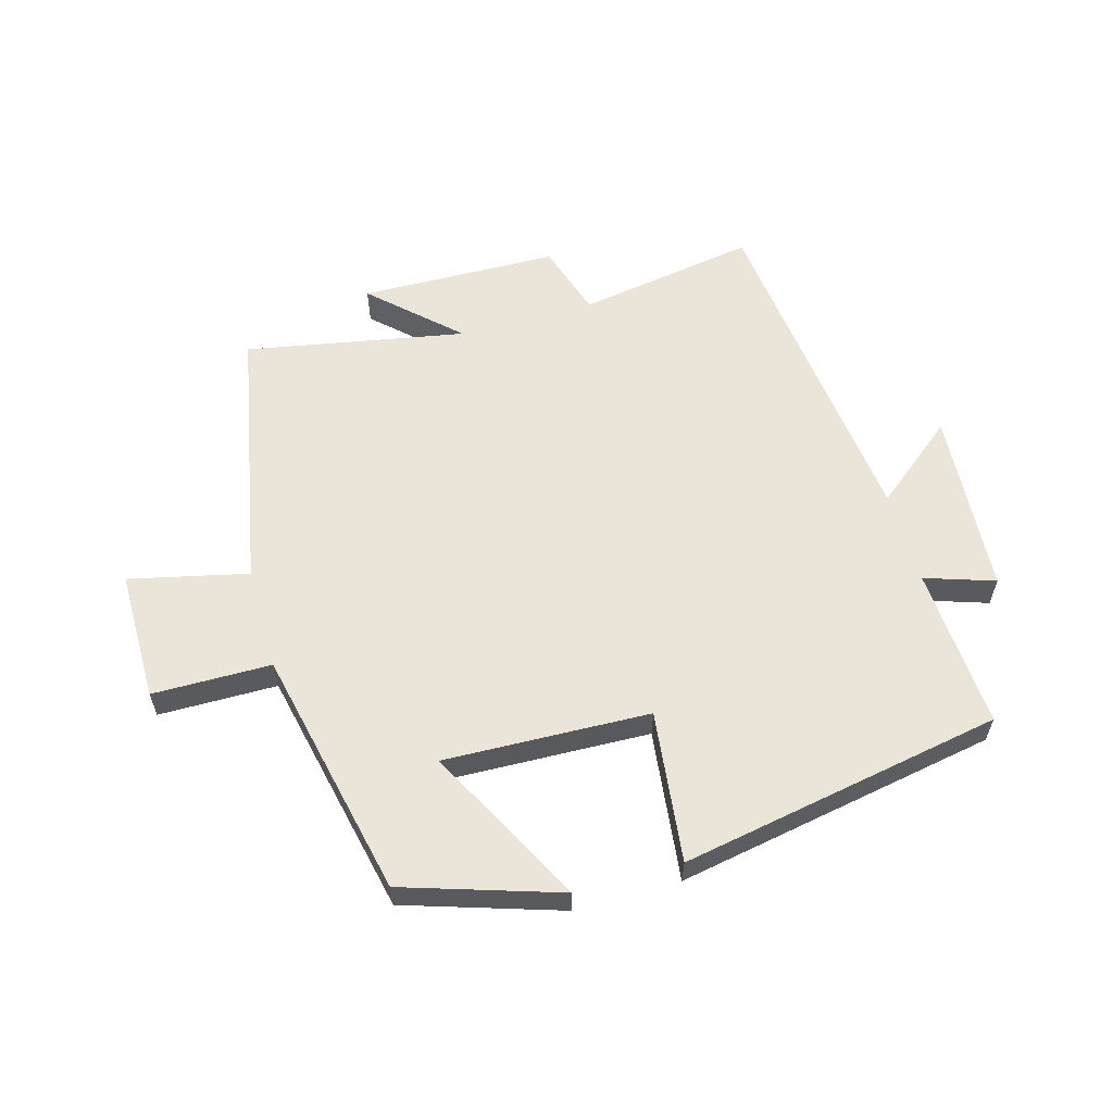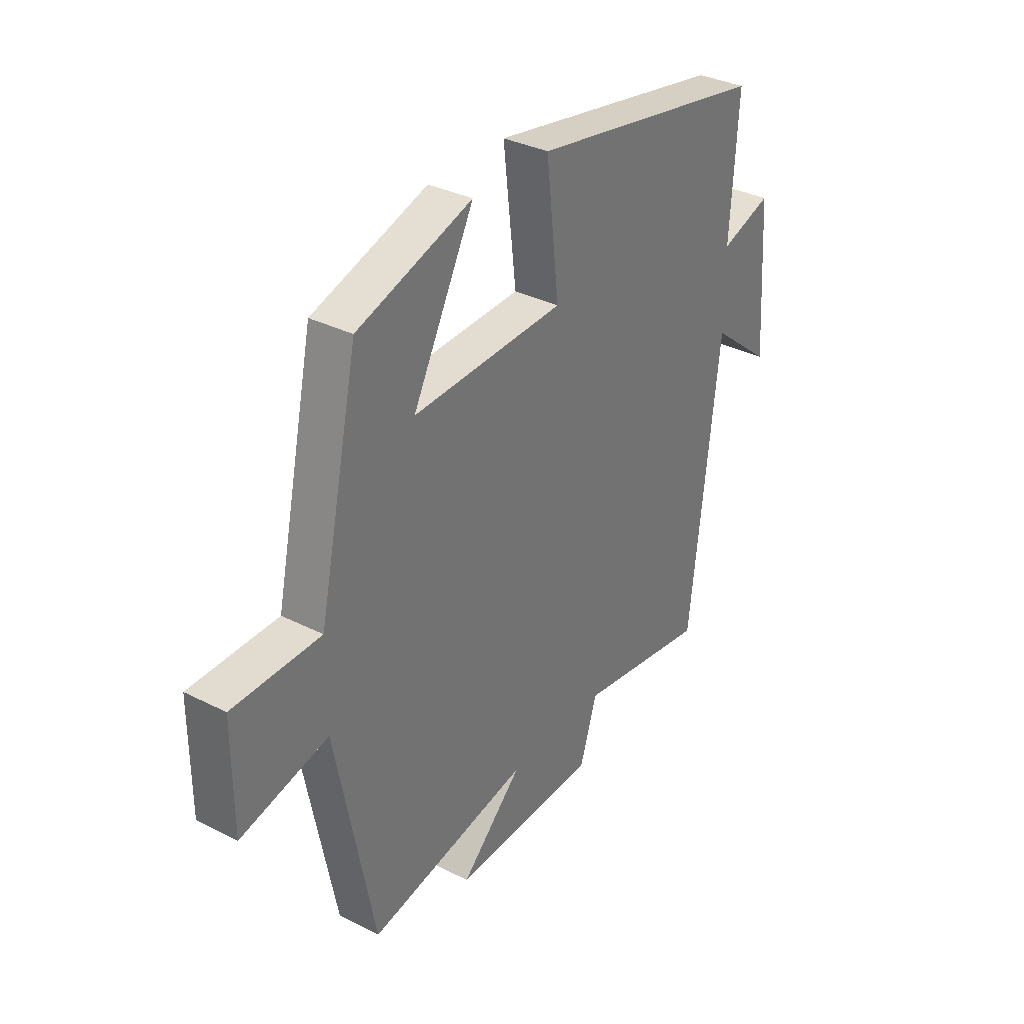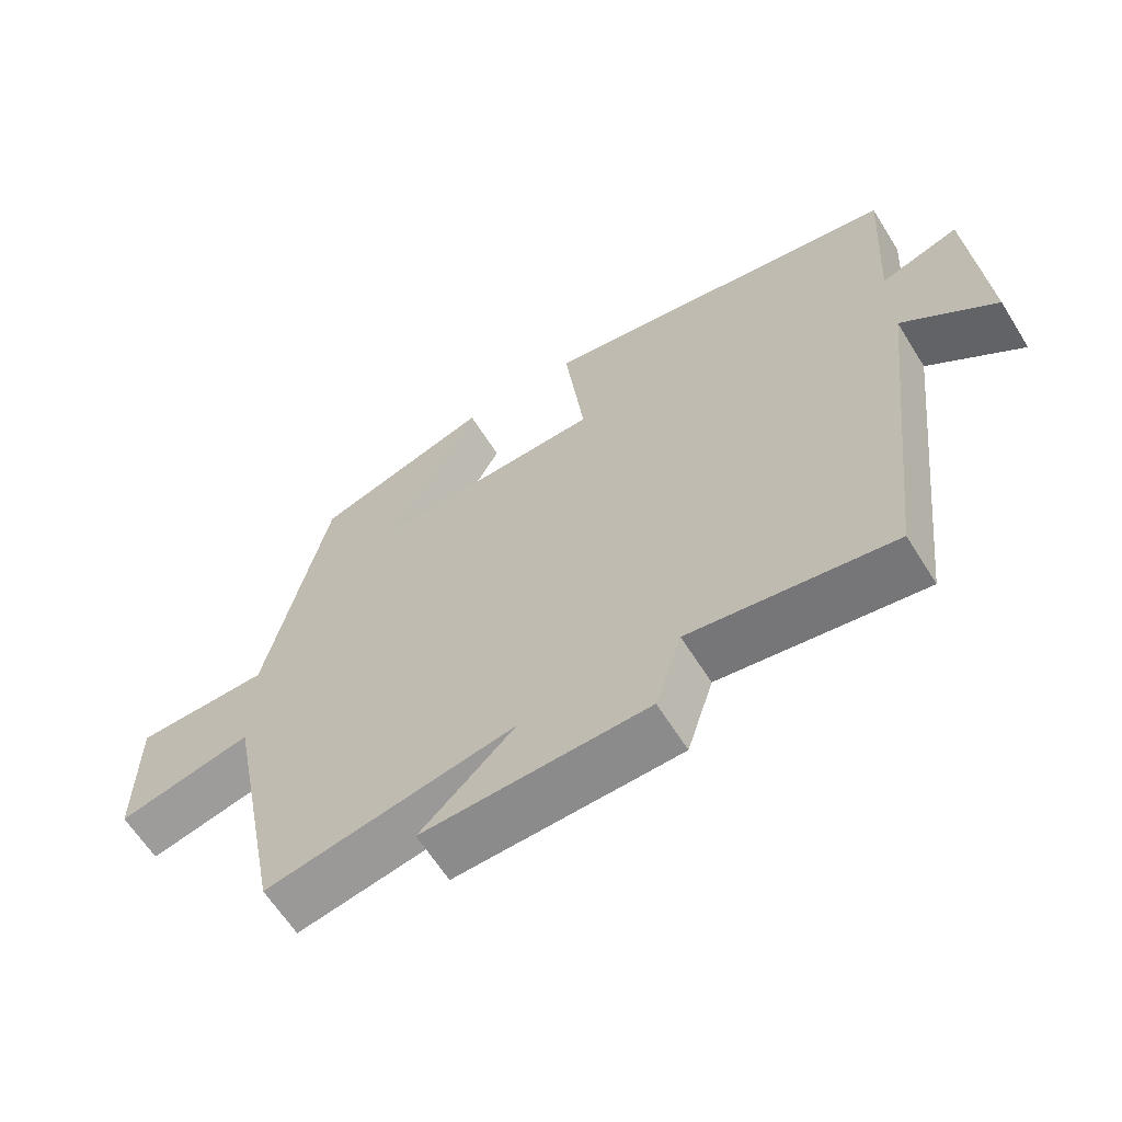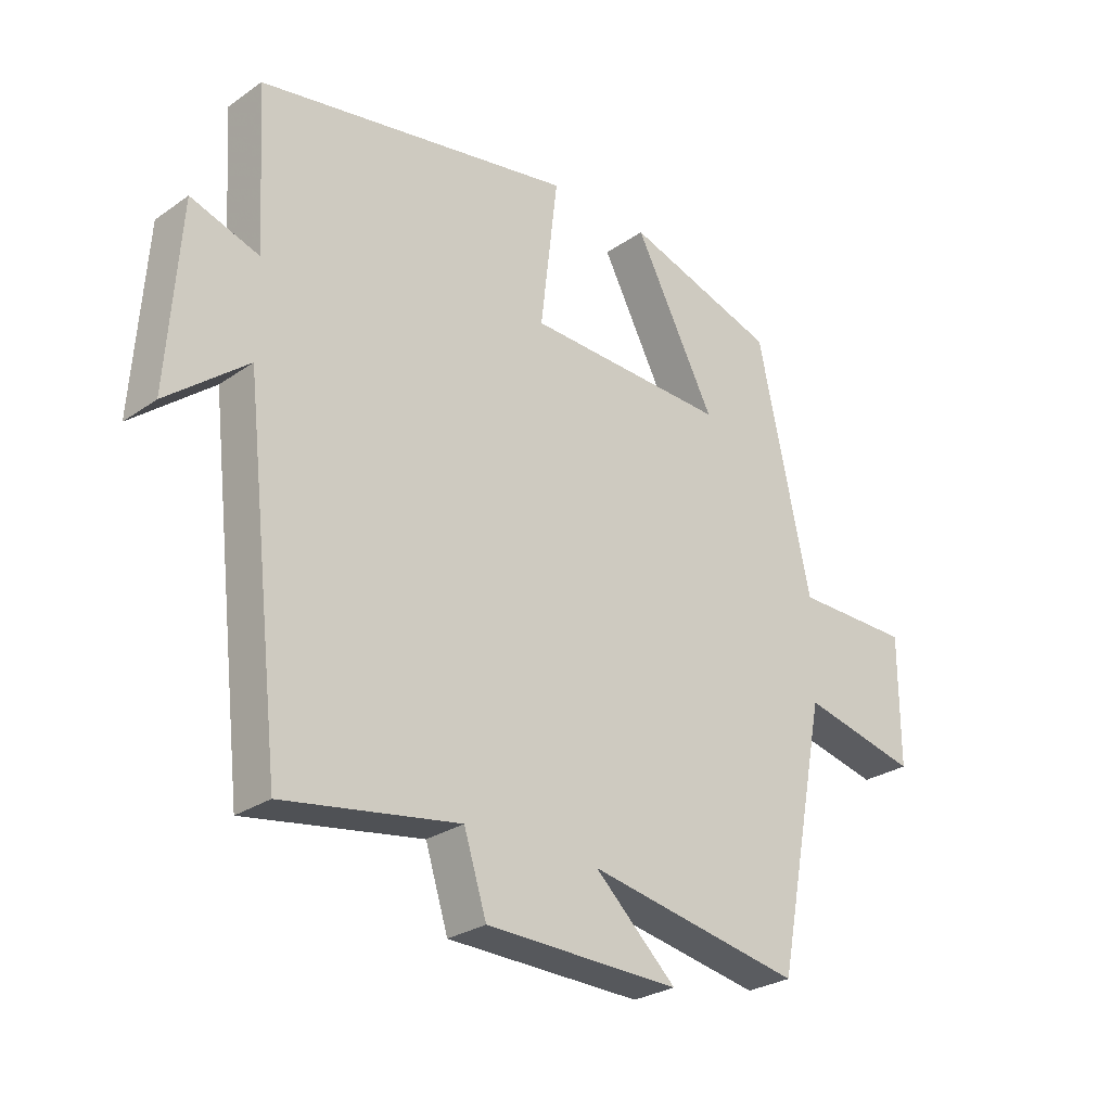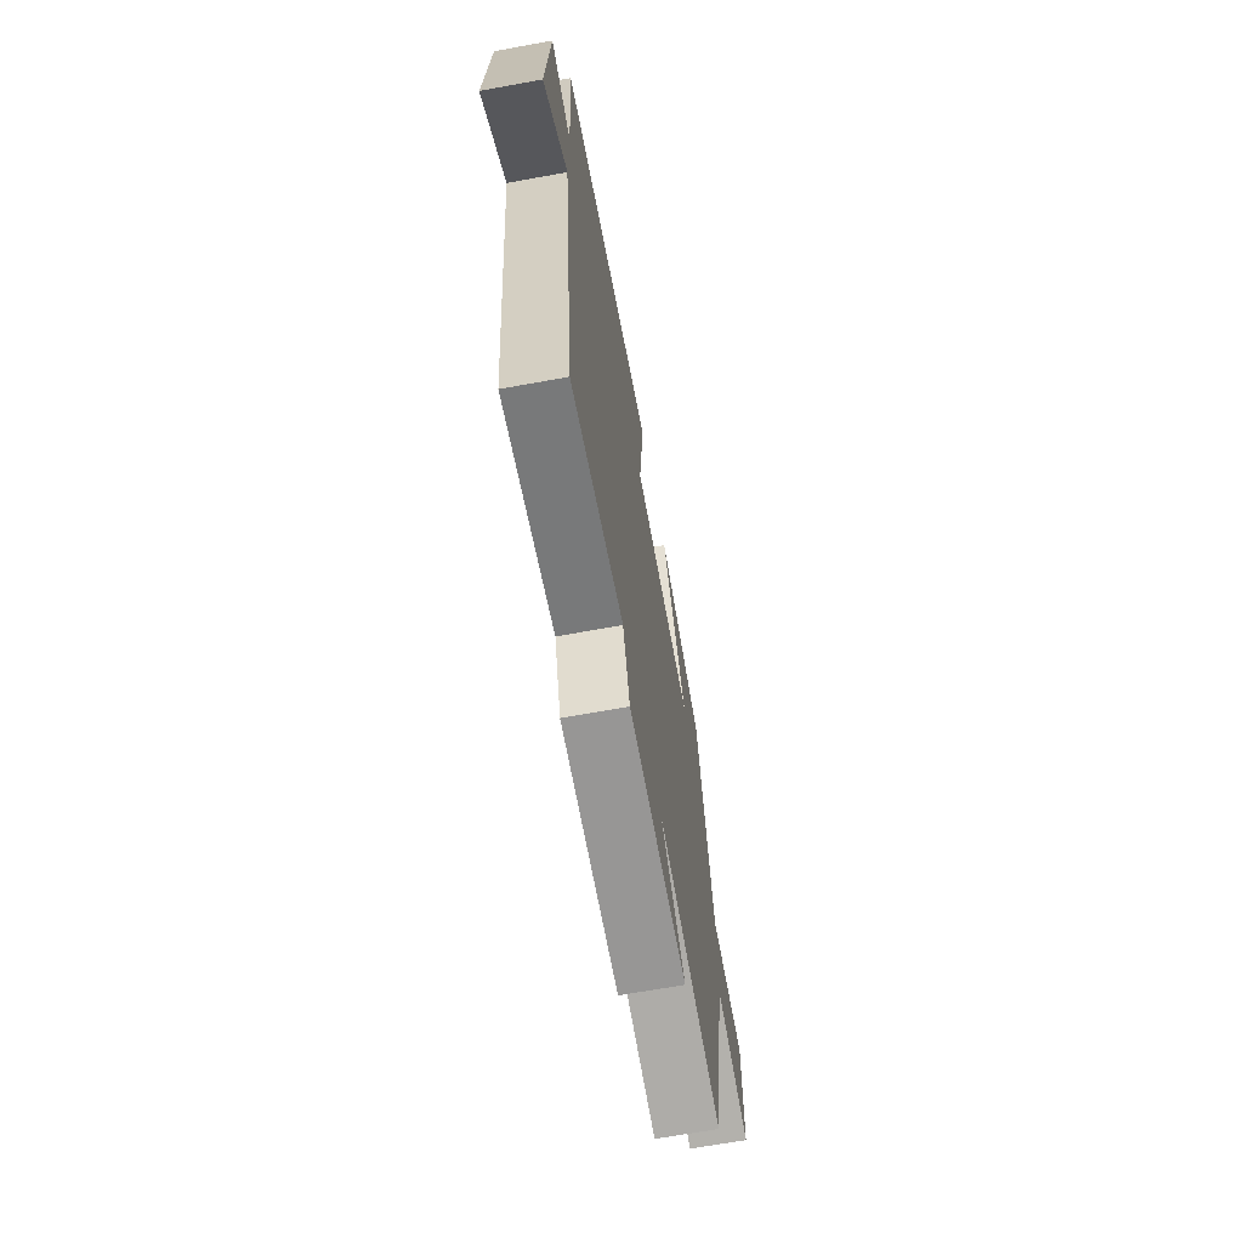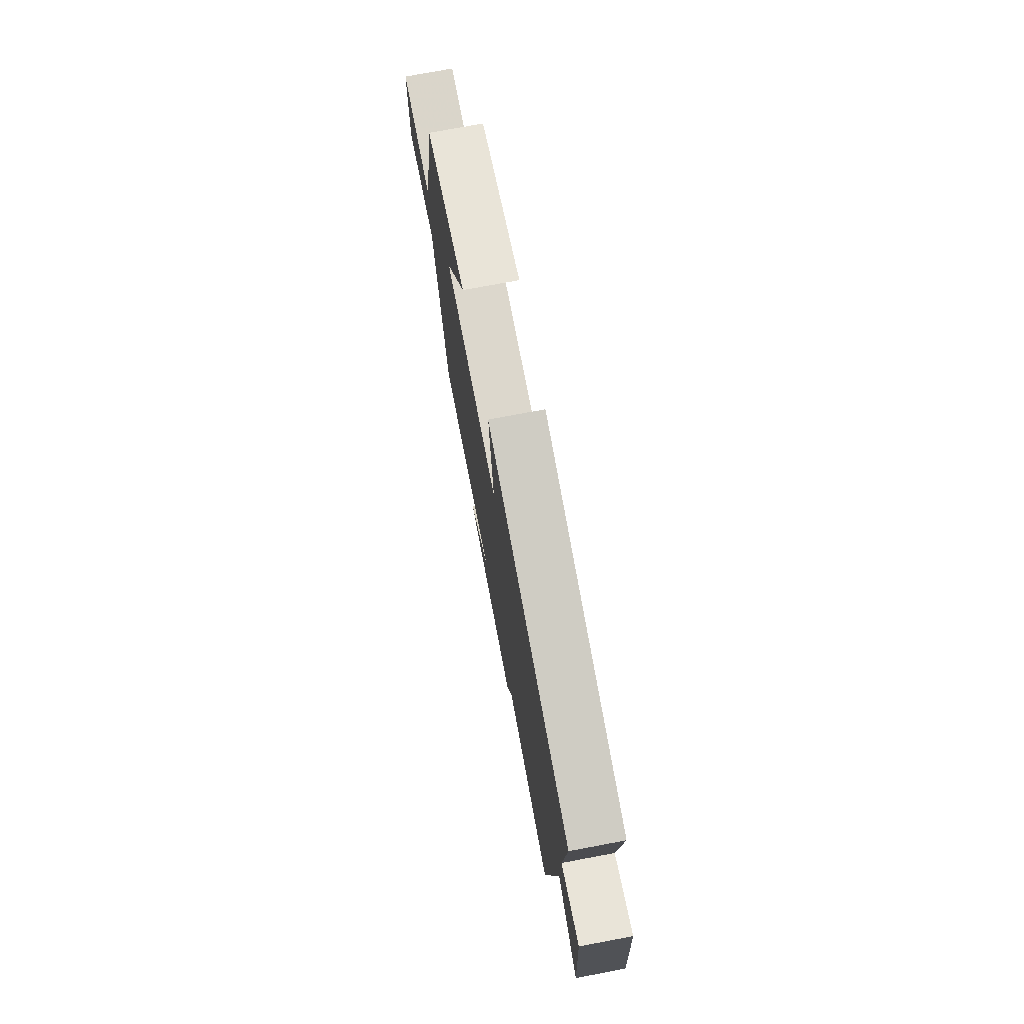
<metadata>
{"format":"obj","ext":"obj","renderer":"f3d","projection":"perspective","resolution":1024,"background":"white","views":[{"elev":59.4,"azim":-15.9,"up":"+Y"},{"elev":33.8,"azim":-55.3,"up":"+Z"},{"elev":-63.0,"azim":32.0,"up":"+Z"},{"elev":-27.3,"azim":136.8,"up":"+Z"},{"elev":-66.6,"azim":100.4,"up":"+Z"},{"elev":74.9,"azim":79.3,"up":"+Z"}]}
</metadata>
<code>
v -0.414 0.07 0.42
v -0.166 0.07 0.5
v -0.298 0.07 0.247
v 0.03 0.07 0.259
v 0.002 0.07 0.5
v 0.516 0.07 0.408
v 0.5 0.07 0.15
v 0.611 0.07 0.187
v 0.631 0.07 -0.107
v 0.5 0.07 -0.002
v 0.438 0.07 -0.546
v 0.153 0.07 -0.5
v 0.116 0.07 -0.617
v -0.2 0.07 -0.625
v -0.067 0.07 -0.5
v -0.417 0.07 -0.566
v -0.5 0.07 -0.143
v -0.689 0.07 -0.187
v -0.689 0.07 0.021
v -0.5 0.07 0.023
v -0.414 0 0.42
v -0.166 0 0.5
v -0.298 0 0.247
v 0.03 0 0.259
v 0.002 0 0.5
v 0.516 0 0.408
v 0.5 0 0.15
v 0.611 0 0.187
v 0.631 0 -0.107
v 0.5 0 -0.002
v 0.438 0 -0.546
v 0.153 0 -0.5
v 0.116 0 -0.617
v -0.2 0 -0.625
v -0.067 0 -0.5
v -0.417 0 -0.566
v -0.5 0 -0.143
v -0.689 0 -0.187
v -0.689 0 0.021
v -0.5 0 0.023
f 17 18 19 20
f 15 16 17 20
f 15 20 1
f 12 13 14 15
f 12 15 1
f 10 11 12
f 7 8 9 10
f 7 10 12
f 4 5 6 7
f 3 4 7 12
f 1 2 3
f 1 3 12
f 40 39 38 37
f 40 37 36 35
f 21 40 35
f 35 34 33 32
f 21 35 32
f 32 31 30
f 30 29 28 27
f 32 30 27
f 27 26 25 24
f 32 27 24 23
f 23 22 21
f 32 23 21
f 1 21 22 2
f 2 22 23 3
f 3 23 24 4
f 4 24 25 5
f 5 25 26 6
f 6 26 27 7
f 7 27 28 8
f 8 28 29 9
f 9 29 30 10
f 10 30 31 11
f 11 31 32 12
f 12 32 33 13
f 13 33 34 14
f 14 34 35 15
f 15 35 36 16
f 16 36 37 17
f 17 37 38 18
f 18 38 39 19
f 19 39 40 20
f 20 40 21 1

</code>
